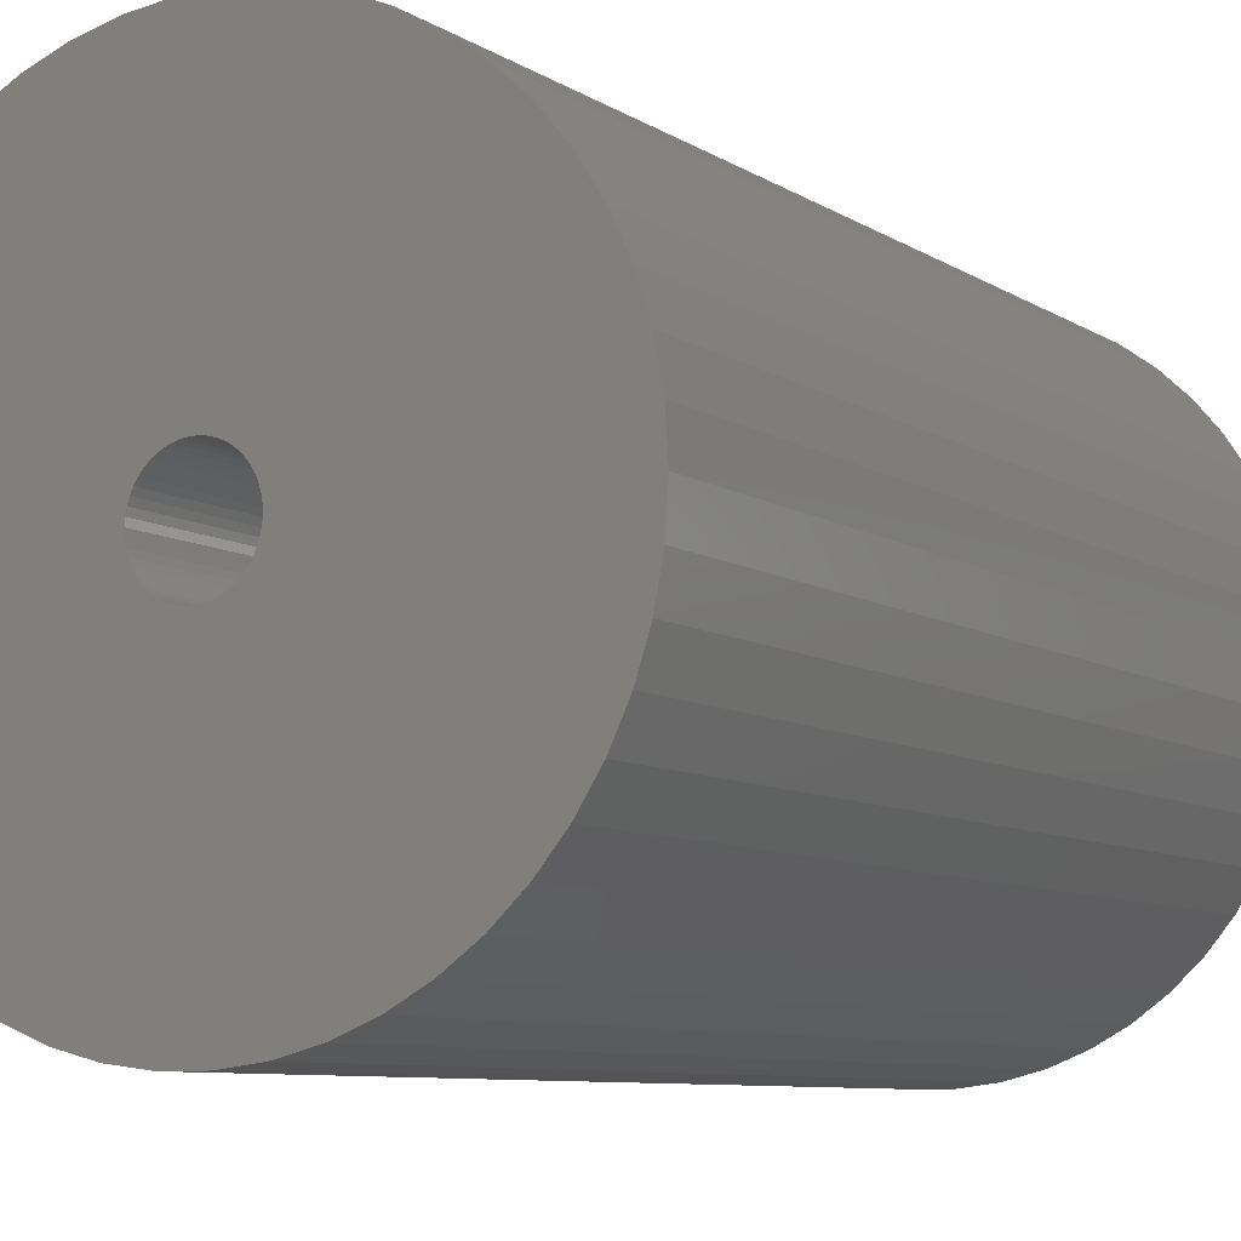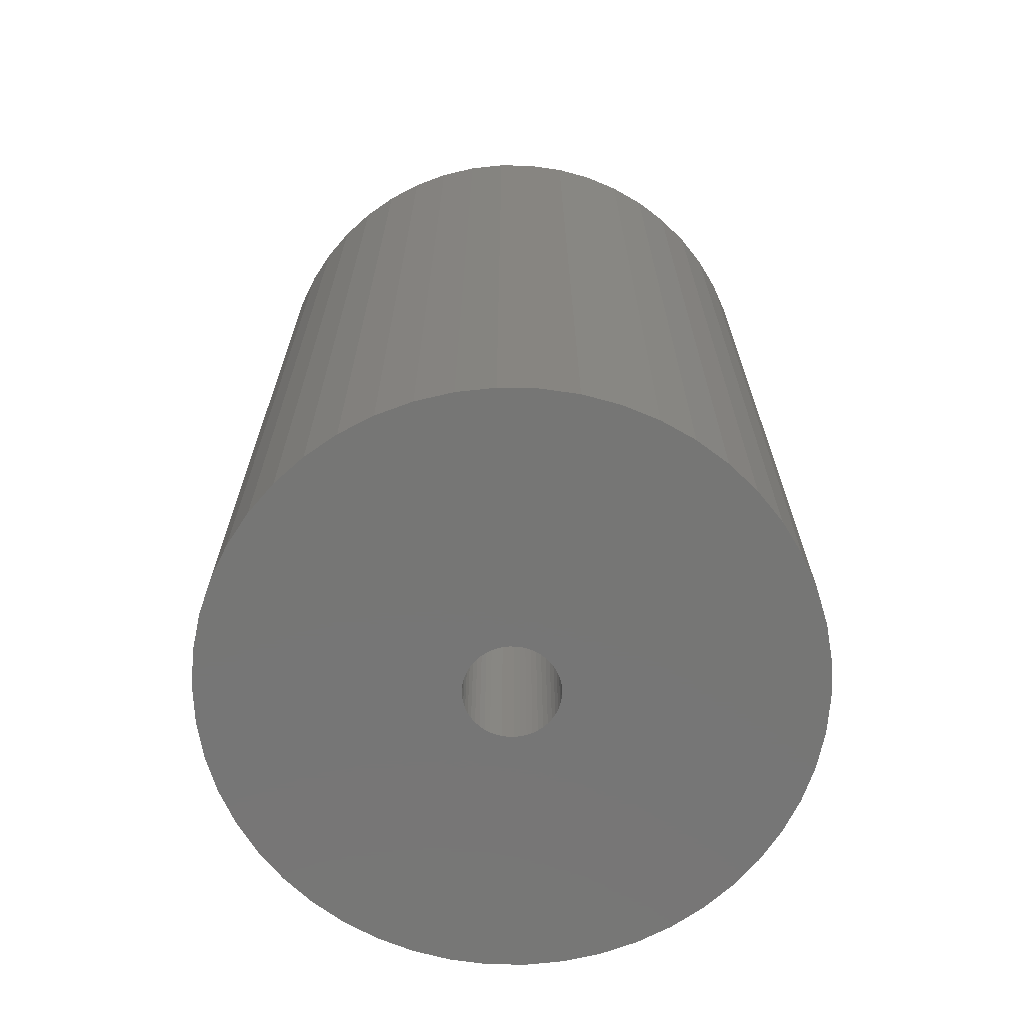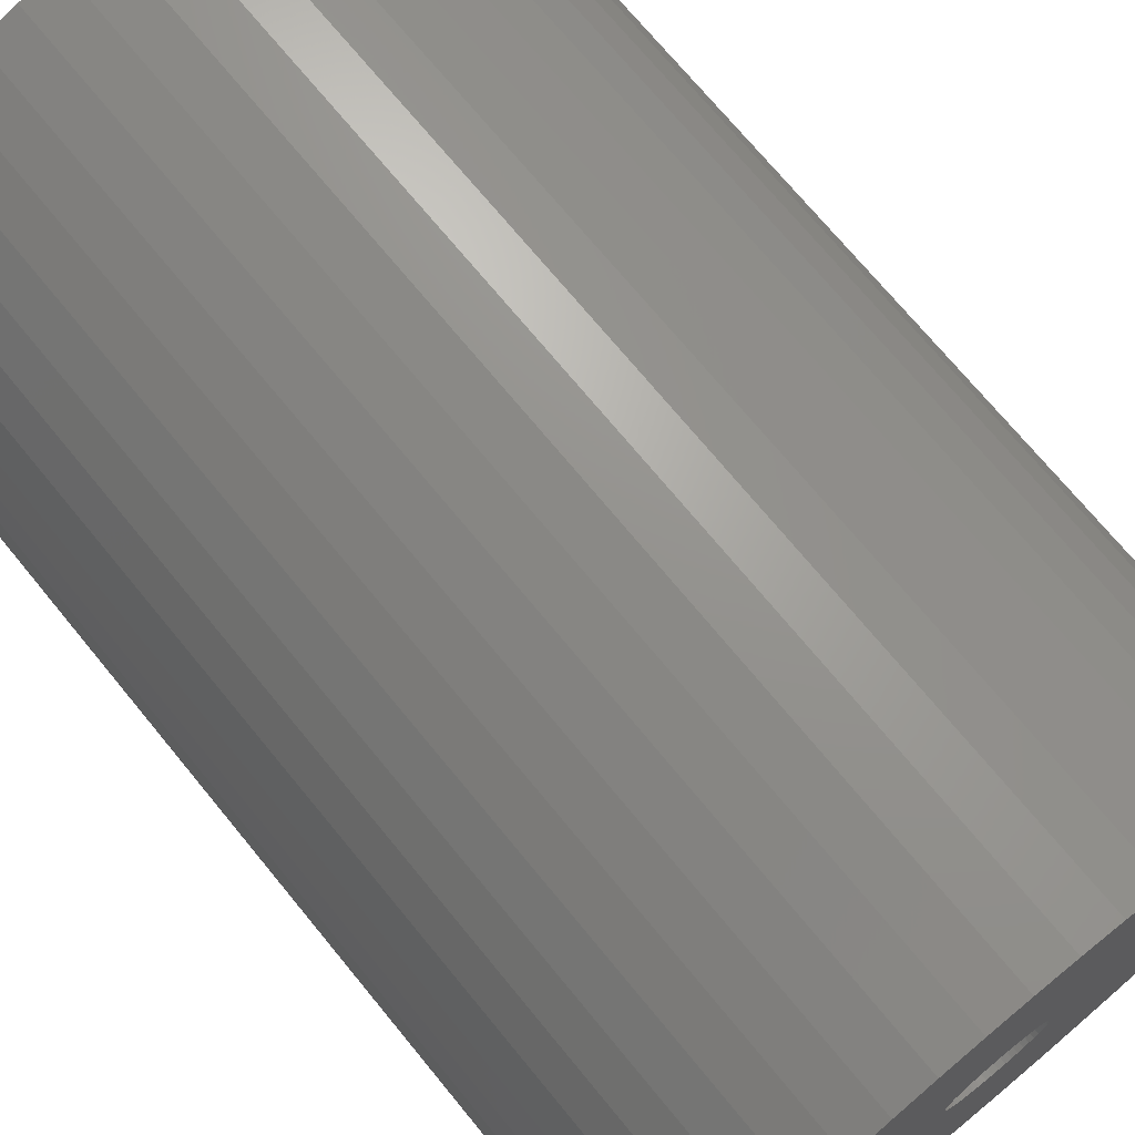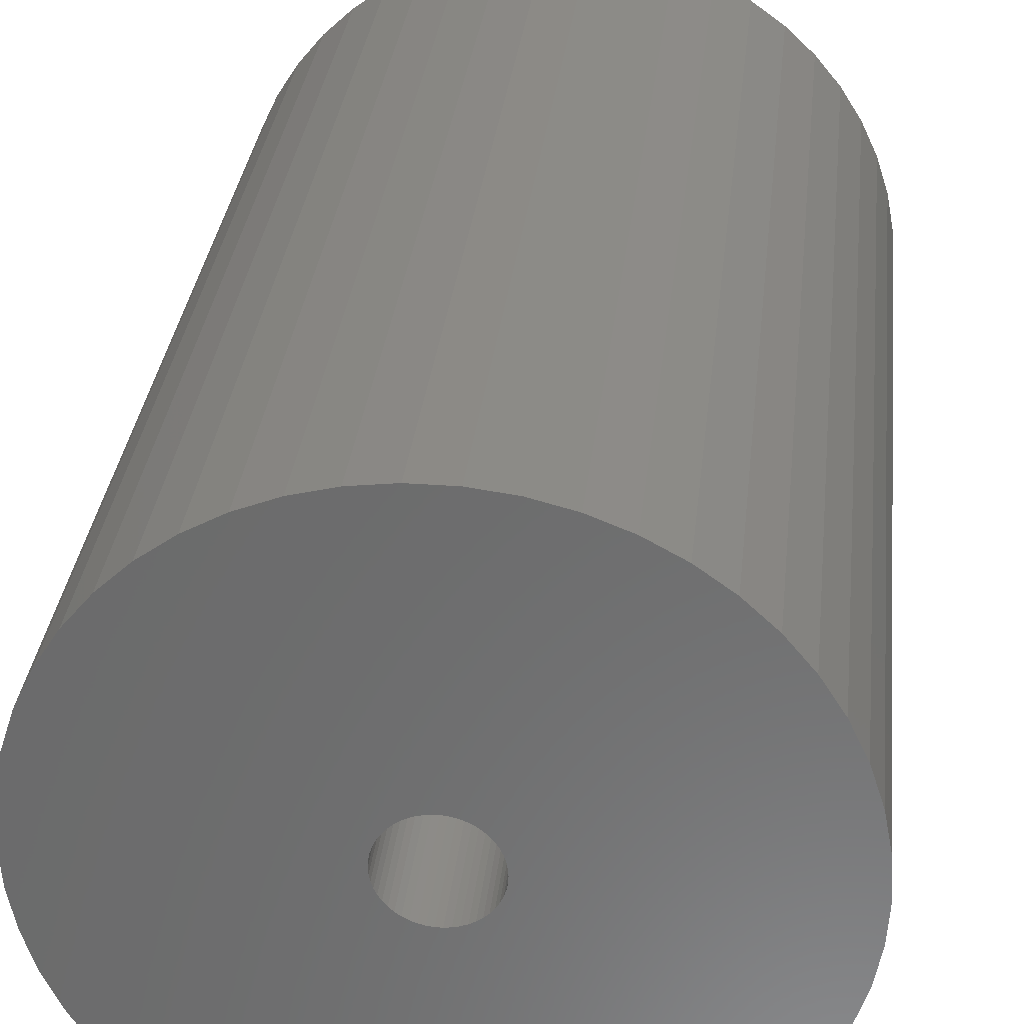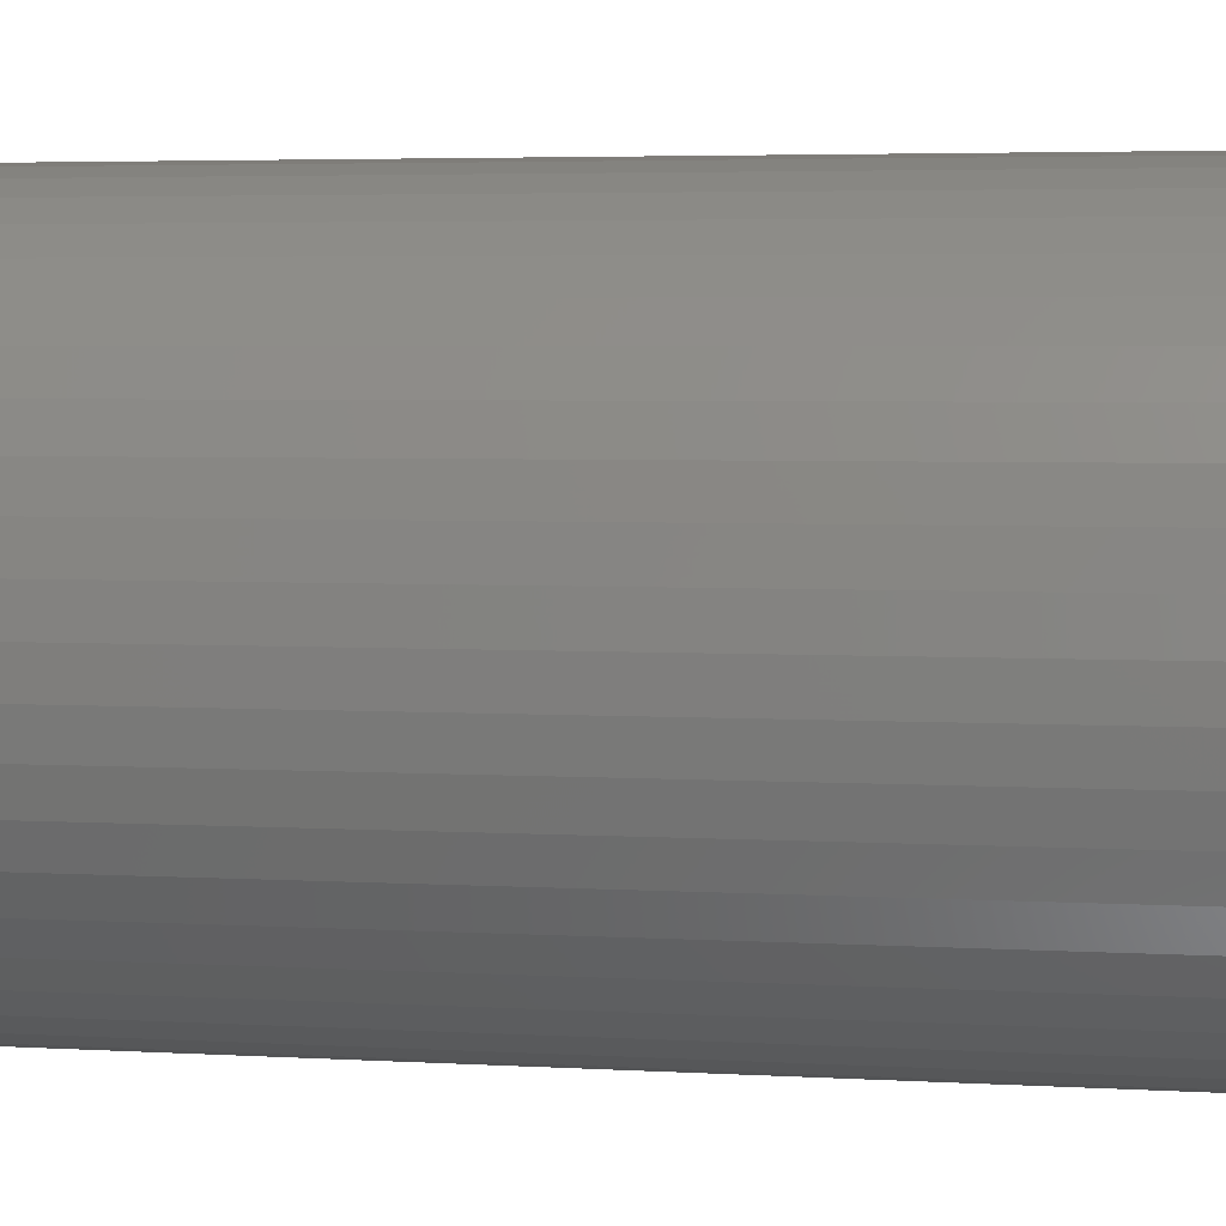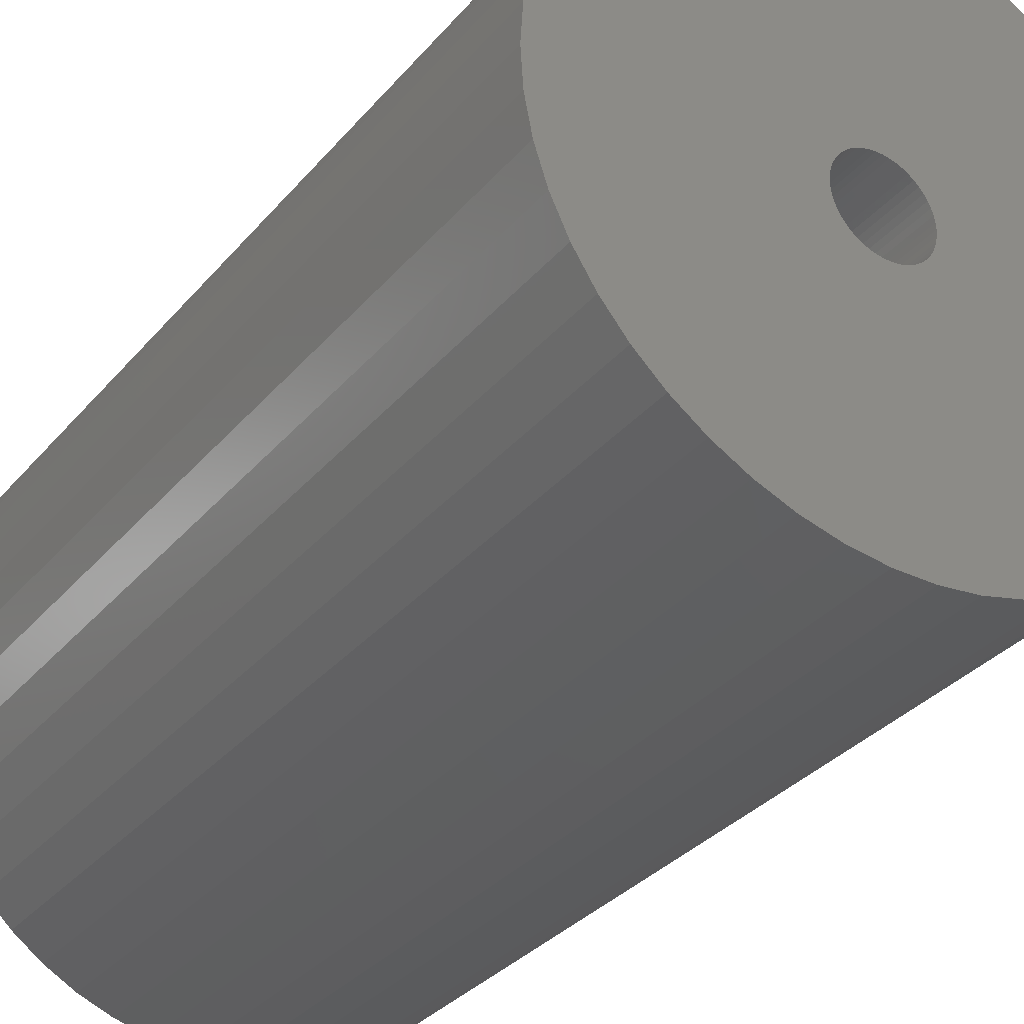
<metadata>
{"format":"stl","ext":"stl","renderer":"f3d","projection":"perspective","resolution":1024,"background":"white","views":[{"elev":-7.9,"azim":30.4,"up":"+Y"},{"elev":-68.6,"azim":42.2,"up":"+Z"},{"elev":71.5,"azim":140.7,"up":"+Y"},{"elev":31.3,"azim":-173.9,"up":"+Y"},{"elev":4.2,"azim":100.9,"up":"+Y"},{"elev":-33.0,"azim":-33.5,"up":"+Y"}]}
</metadata>
<code>
# stl→obj: 200 verts, 400 faces
v 17.5 0 27
v 17.36 2.193 -27
v 17.36 2.193 27
v 17.5 0 -27
v -17.5 0 -27
v -17.36 2.193 27
v -17.36 2.193 -27
v -17.5 0 27
v 1.099 17.47 -27
v -1.099 17.47 27
v 1.099 17.47 27
v -1.099 17.47 -27
v -1.099 -17.47 -27
v 1.099 -17.47 27
v -1.099 -17.47 27
v 1.099 -17.47 -27
v 12.76 11.98 -27
v 11.15 13.48 27
v 12.76 11.98 27
v 11.15 13.48 -27
v -11.15 13.48 -27
v -12.76 11.98 27
v -11.15 13.48 27
v -12.76 11.98 -27
v -5.408 16.64 -27
v -7.451 15.83 27
v -5.408 16.64 27
v -7.451 15.83 -27
v 16.27 6.442 27
v 15.34 8.431 -27
v 15.34 8.431 27
v 16.27 6.442 -27
v 16.95 4.352 -27
v 16.95 4.352 27
v 7.451 15.83 -27
v 5.408 16.64 27
v 7.451 15.83 27
v 5.408 16.64 -27
v 9.377 14.78 -27
v 9.377 14.78 27
v -16.27 6.442 -27
v -15.34 8.431 27
v -15.34 8.431 -27
v -16.27 6.442 27
v -16.95 4.352 -27
v -16.95 4.352 27
v -3.279 17.19 -27
v -3.279 17.19 27
v 3.279 -17.19 27
v 3.279 -17.19 -27
v 14.16 10.29 27
v 14.16 10.29 -27
v 3.279 17.19 27
v 3.279 17.19 -27
v -14.16 10.29 27
v -14.16 10.29 -27
v 2.75 0 27
v 2.728 0.3447 27
v 17.36 -2.193 27
v 2.664 0.6839 27
v 2.728 -0.3447 27
v 2.557 1.012 27
v 16.95 -4.352 27
v 2.41 1.325 27
v 2.664 -0.6839 27
v 2.225 1.616 27
v 16.27 -6.442 27
v 2.005 1.883 27
v 2.557 -1.012 27
v 1.753 2.119 27
v 15.34 -8.431 27
v 1.474 2.322 27
v 2.41 -1.325 27
v 1.171 2.488 27
v 14.16 -10.29 27
v 0.8498 2.615 27
v 2.225 -1.616 27
v 12.76 -11.98 27
v 0.5153 2.701 27
v 0.1727 2.745 27
v -0.1727 2.745 27
v -0.5153 2.701 27
v -0.8498 2.615 27
v -1.171 2.488 27
v -1.474 2.322 27
v -9.377 14.78 27
v -1.753 2.119 27
v -2.005 1.883 27
v -2.225 1.616 27
v 2.005 -1.883 27
v 11.15 -13.48 27
v 1.753 -2.119 27
v 9.377 -14.78 27
v 1.474 -2.322 27
v 7.451 -15.83 27
v 1.171 -2.488 27
v 5.408 -16.64 27
v 0.8498 -2.615 27
v 0.5153 -2.701 27
v 0.1727 -2.745 27
v -0.1727 -2.745 27
v -0.5153 -2.701 27
v -3.279 -17.19 27
v -0.8498 -2.615 27
v -5.408 -16.64 27
v -1.171 -2.488 27
v -7.451 -15.83 27
v -1.474 -2.322 27
v -9.377 -14.78 27
v -1.753 -2.119 27
v -11.15 -13.48 27
v -2.005 -1.883 27
v -12.76 -11.98 27
v -2.225 -1.616 27
v -14.16 -10.29 27
v -2.41 -1.325 27
v -15.34 -8.431 27
v -2.557 -1.012 27
v -16.27 -6.442 27
v -2.664 -0.6839 27
v -16.95 -4.352 27
v -2.728 -0.3447 27
v -17.36 -2.193 27
v -2.75 0 27
v -2.41 1.325 27
v -2.557 1.012 27
v -2.664 0.6839 27
v -2.728 0.3447 27
v -9.377 14.78 -27
v 17.36 -2.193 -27
v 16.95 -4.352 -27
v -12.76 -11.98 -27
v -11.15 -13.48 -27
v -15.34 -8.431 -27
v -16.27 -6.442 -27
v -14.16 -10.29 -27
v 2.75 0 -27
v 2.728 -0.3447 -27
v 2.664 -0.6839 -27
v 16.27 -6.442 -27
v 2.728 0.3447 -27
v 2.557 -1.012 -27
v 15.34 -8.431 -27
v 2.41 -1.325 -27
v 14.16 -10.29 -27
v 2.664 0.6839 -27
v 2.225 -1.616 -27
v 12.76 -11.98 -27
v 2.005 -1.883 -27
v 11.15 -13.48 -27
v 2.557 1.012 -27
v 1.753 -2.119 -27
v 9.377 -14.78 -27
v 1.474 -2.322 -27
v 7.451 -15.83 -27
v 2.41 1.325 -27
v 1.171 -2.488 -27
v 5.408 -16.64 -27
v 0.8498 -2.615 -27
v 2.225 1.616 -27
v 0.5153 -2.701 -27
v 0.1727 -2.745 -27
v -0.1727 -2.745 -27
v -0.5153 -2.701 -27
v -3.279 -17.19 -27
v -0.8498 -2.615 -27
v -5.408 -16.64 -27
v -1.171 -2.488 -27
v -7.451 -15.83 -27
v -1.474 -2.322 -27
v -9.377 -14.78 -27
v -1.753 -2.119 -27
v -2.005 -1.883 -27
v -2.225 -1.616 -27
v 2.005 1.883 -27
v 1.753 2.119 -27
v 1.474 2.322 -27
v 1.171 2.488 -27
v 0.8498 2.615 -27
v 0.5153 2.701 -27
v 0.1727 2.745 -27
v -0.1727 2.745 -27
v -0.5153 2.701 -27
v -0.8498 2.615 -27
v -1.171 2.488 -27
v -1.474 2.322 -27
v -1.753 2.119 -27
v -2.005 1.883 -27
v -2.225 1.616 -27
v -2.41 1.325 -27
v -2.557 1.012 -27
v -2.664 0.6839 -27
v -2.728 0.3447 -27
v -2.75 0 -27
v -2.41 -1.325 -27
v -2.557 -1.012 -27
v -2.664 -0.6839 -27
v -16.95 -4.352 -27
v -2.728 -0.3447 -27
v -17.36 -2.193 -27
f 1 2 3
f 2 1 4
f 5 6 7
f 6 5 8
f 9 10 11
f 10 9 12
f 13 14 15
f 14 13 16
f 17 18 19
f 18 17 20
f 21 22 23
f 22 21 24
f 25 26 27
f 26 25 28
f 29 30 31
f 30 29 32
f 3 33 34
f 33 3 2
f 35 36 37
f 36 35 38
f 39 37 40
f 37 39 35
f 41 42 43
f 42 41 44
f 45 44 41
f 44 45 46
f 47 27 48
f 27 47 25
f 16 49 14
f 49 16 50
f 34 32 29
f 32 34 33
f 51 17 19
f 17 51 52
f 31 52 51
f 52 31 30
f 38 53 36
f 53 38 54
f 54 11 53
f 11 54 9
f 20 40 18
f 40 20 39
f 43 55 56
f 55 43 42
f 56 22 24
f 22 56 55
f 7 46 45
f 46 7 6
f 57 1 3
f 58 3 34
f 1 57 59
f 60 34 29
f 61 59 57
f 62 29 31
f 59 61 63
f 64 31 51
f 65 63 61
f 66 51 19
f 63 65 67
f 68 19 18
f 69 67 65
f 70 18 40
f 67 69 71
f 72 40 37
f 73 71 69
f 74 37 36
f 71 73 75
f 76 36 53
f 77 75 73
f 75 77 78
f 3 58 57
f 34 60 58
f 29 62 60
f 31 64 62
f 51 66 64
f 19 68 66
f 18 70 68
f 40 72 70
f 37 74 72
f 79 53 11
f 36 76 74
f 53 79 76
f 11 80 79
f 11 81 80
f 10 81 11
f 81 10 82
f 48 82 10
f 82 48 83
f 27 83 48
f 83 27 84
f 26 84 27
f 84 26 85
f 86 85 26
f 85 86 87
f 23 87 86
f 87 23 88
f 88 22 89
f 22 88 23
f 90 78 77
f 78 90 91
f 92 91 90
f 91 92 93
f 94 93 92
f 93 94 95
f 96 95 94
f 95 96 97
f 98 97 96
f 97 98 49
f 99 49 98
f 49 99 14
f 100 14 99
f 101 14 100
f 15 101 102
f 103 102 104
f 101 15 14
f 105 104 106
f 107 106 108
f 109 108 110
f 111 110 112
f 113 112 114
f 115 114 116
f 117 116 118
f 119 118 120
f 121 120 122
f 102 103 15
f 123 122 124
f 55 89 22
f 89 55 125
f 104 105 103
f 42 125 55
f 106 107 105
f 125 42 126
f 108 109 107
f 44 126 42
f 110 111 109
f 126 44 127
f 112 113 111
f 46 127 44
f 114 115 113
f 127 46 128
f 116 117 115
f 6 128 46
f 118 119 117
f 128 6 124
f 120 121 119
f 8 124 6
f 122 123 121
f 124 8 123
f 28 86 26
f 86 28 129
f 129 23 86
f 23 129 21
f 12 48 10
f 48 12 47
f 59 4 1
f 4 59 130
f 63 130 59
f 130 63 131
f 132 111 113
f 111 132 133
f 134 119 135
f 119 134 117
f 136 117 134
f 117 136 115
f 137 4 130
f 138 130 131
f 4 137 2
f 139 131 140
f 141 2 137
f 142 140 143
f 2 141 33
f 144 143 145
f 146 33 141
f 147 145 148
f 33 146 32
f 149 148 150
f 151 32 146
f 152 150 153
f 32 151 30
f 154 153 155
f 156 30 151
f 157 155 158
f 30 156 52
f 159 158 50
f 160 52 156
f 52 160 17
f 130 138 137
f 131 139 138
f 140 142 139
f 143 144 142
f 145 147 144
f 148 149 147
f 150 152 149
f 153 154 152
f 155 157 154
f 161 50 16
f 158 159 157
f 50 161 159
f 16 162 161
f 16 163 162
f 13 163 16
f 163 13 164
f 165 164 13
f 164 165 166
f 167 166 165
f 166 167 168
f 169 168 167
f 168 169 170
f 171 170 169
f 170 171 172
f 133 172 171
f 172 133 173
f 173 132 174
f 132 173 133
f 175 17 160
f 17 175 20
f 176 20 175
f 20 176 39
f 177 39 176
f 39 177 35
f 178 35 177
f 35 178 38
f 179 38 178
f 38 179 54
f 180 54 179
f 54 180 9
f 181 9 180
f 182 9 181
f 12 182 183
f 47 183 184
f 182 12 9
f 25 184 185
f 28 185 186
f 129 186 187
f 21 187 188
f 24 188 189
f 56 189 190
f 43 190 191
f 41 191 192
f 45 192 193
f 183 47 12
f 7 193 194
f 136 174 132
f 174 136 195
f 184 25 47
f 134 195 136
f 185 28 25
f 195 134 196
f 186 129 28
f 135 196 134
f 187 21 129
f 196 135 197
f 188 24 21
f 198 197 135
f 189 56 24
f 197 198 199
f 190 43 56
f 200 199 198
f 191 41 43
f 199 200 194
f 192 45 41
f 5 194 200
f 193 7 45
f 194 5 7
f 155 93 95
f 93 155 153
f 71 140 67
f 140 71 143
f 132 115 136
f 115 132 113
f 135 121 198
f 121 135 119
f 150 78 91
f 78 150 148
f 158 95 97
f 95 158 155
f 50 97 49
f 97 50 158
f 75 143 71
f 143 75 145
f 78 145 75
f 145 78 148
f 67 131 63
f 131 67 140
f 165 15 103
f 15 165 13
f 169 105 107
f 105 169 167
f 167 103 105
f 103 167 165
f 198 123 200
f 123 198 121
f 200 8 5
f 8 200 123
f 153 91 93
f 91 153 150
f 171 107 109
f 107 171 169
f 133 109 111
f 109 133 171
f 137 58 141
f 58 137 57
f 124 193 128
f 193 124 194
f 182 80 81
f 80 182 181
f 162 101 100
f 101 162 163
f 176 68 70
f 68 176 175
f 188 87 88
f 87 188 187
f 185 83 84
f 83 185 184
f 144 69 142
f 69 144 73
f 151 64 156
f 64 151 62
f 179 74 76
f 74 179 178
f 177 70 72
f 70 177 176
f 126 190 125
f 190 126 191
f 89 188 88
f 188 89 189
f 186 84 85
f 84 186 185
f 184 82 83
f 82 184 183
f 139 61 138
f 61 139 65
f 157 98 96
f 98 157 159
f 146 62 151
f 62 146 60
f 141 60 146
f 60 141 58
f 160 68 175
f 68 160 66
f 156 66 160
f 66 156 64
f 180 76 79
f 76 180 179
f 181 79 80
f 79 181 180
f 178 72 74
f 72 178 177
f 125 189 89
f 189 125 190
f 127 191 126
f 191 127 192
f 128 192 127
f 192 128 193
f 187 85 87
f 85 187 186
f 183 81 82
f 81 183 182
f 138 57 137
f 57 138 61
f 149 77 147
f 77 149 90
f 116 196 118
f 196 116 195
f 112 174 114
f 174 112 173
f 154 96 94
f 96 154 157
f 142 65 139
f 65 142 69
f 147 73 144
f 73 147 77
f 120 199 122
f 199 120 197
f 122 194 124
f 194 122 199
f 118 197 120
f 197 118 196
f 152 94 92
f 94 152 154
f 159 99 98
f 99 159 161
f 161 100 99
f 100 161 162
f 163 102 101
f 102 163 164
f 166 106 104
f 106 166 168
f 164 104 102
f 104 164 166
f 114 195 116
f 195 114 174
f 149 92 90
f 92 149 152
f 168 108 106
f 108 168 170
f 170 110 108
f 110 170 172
f 172 112 110
f 112 172 173

</code>
